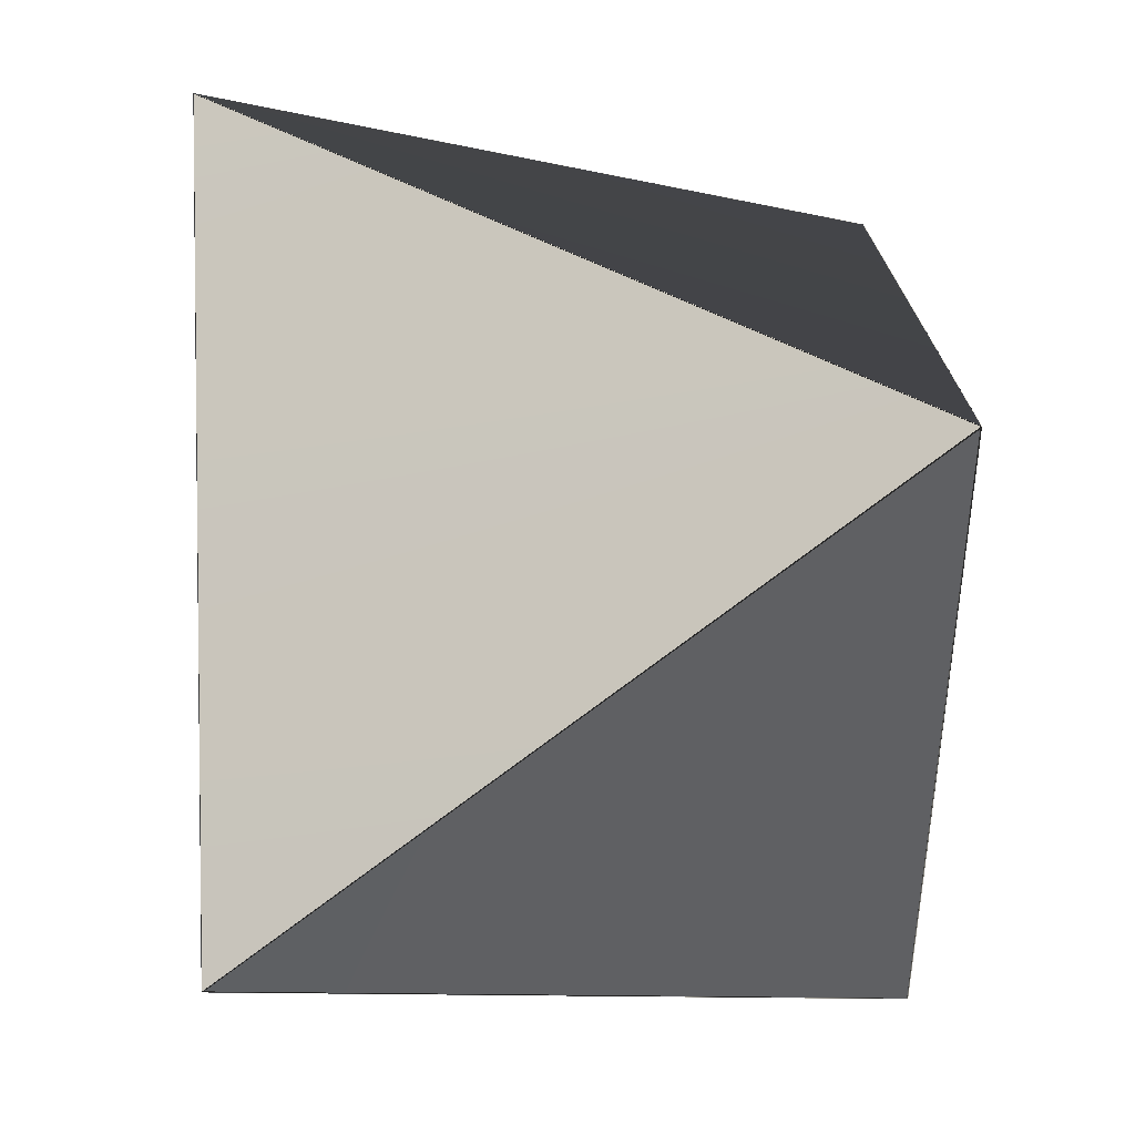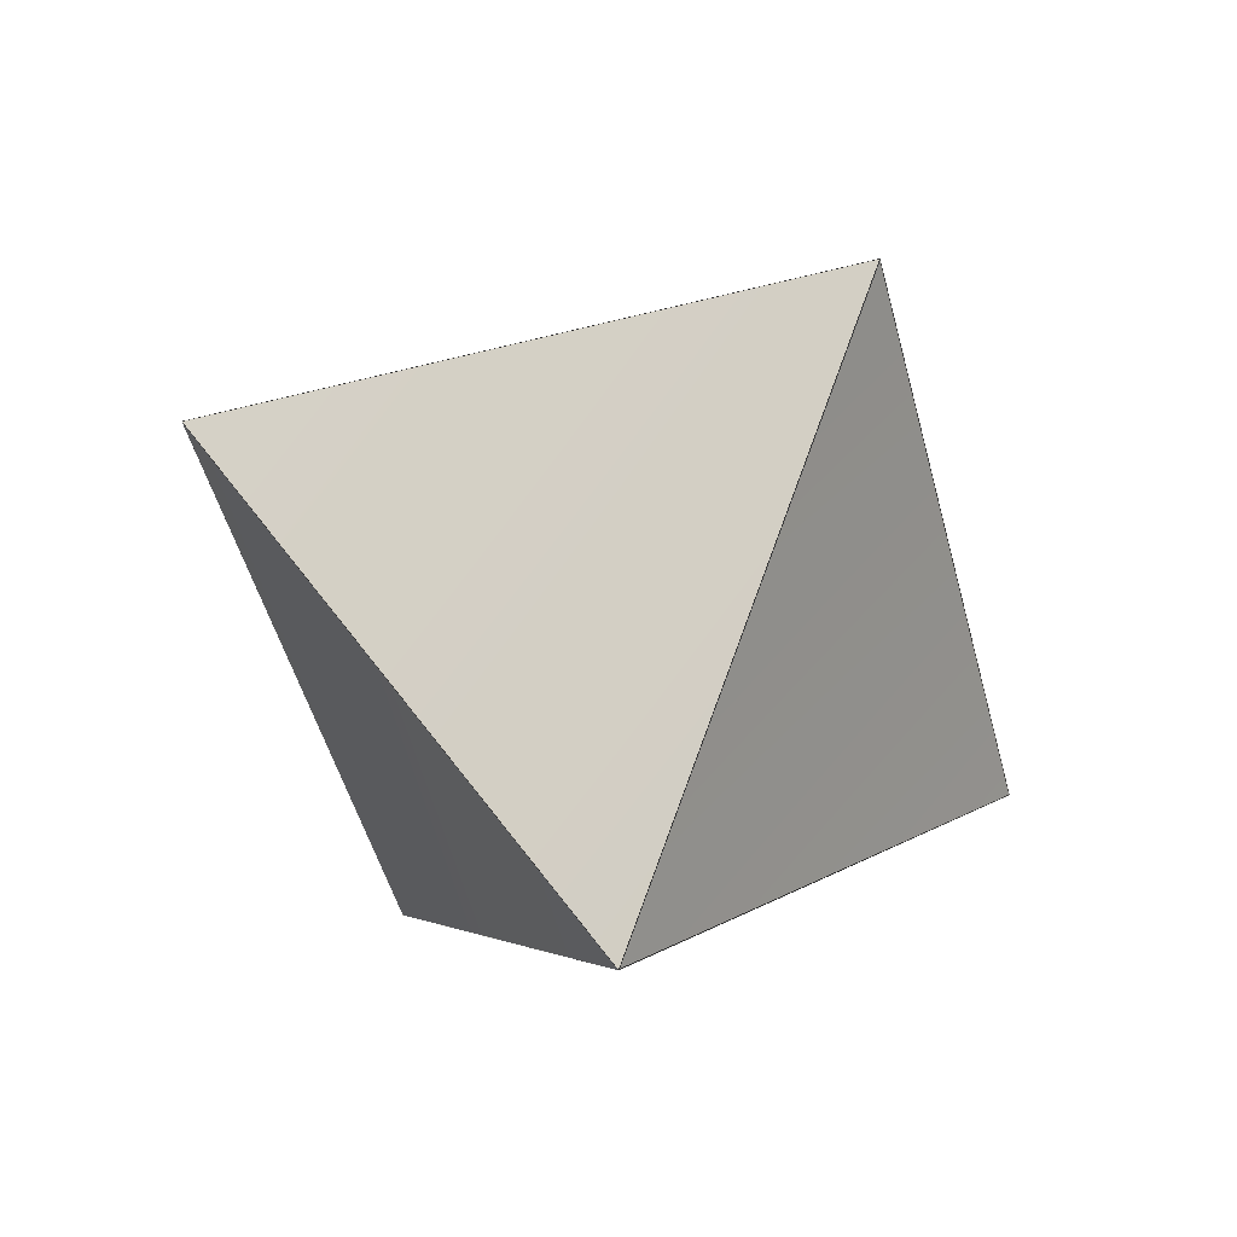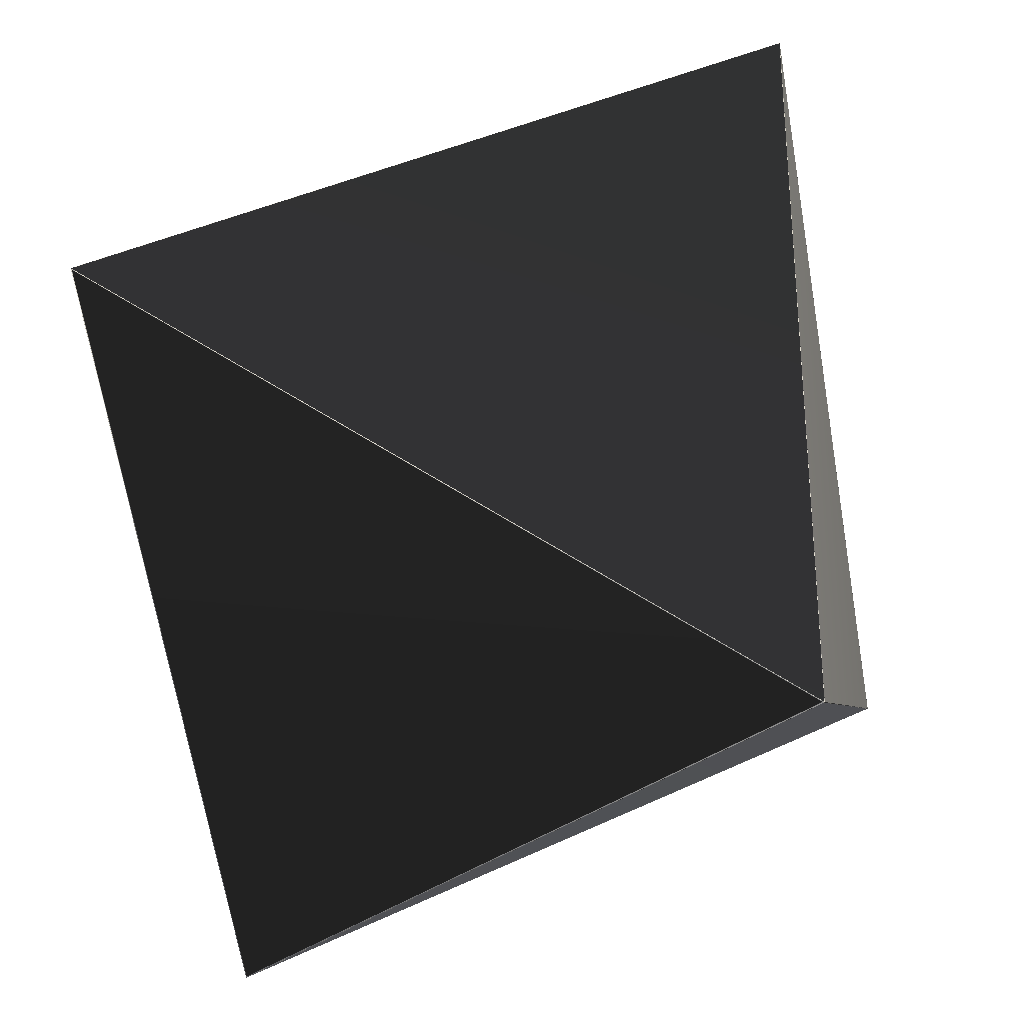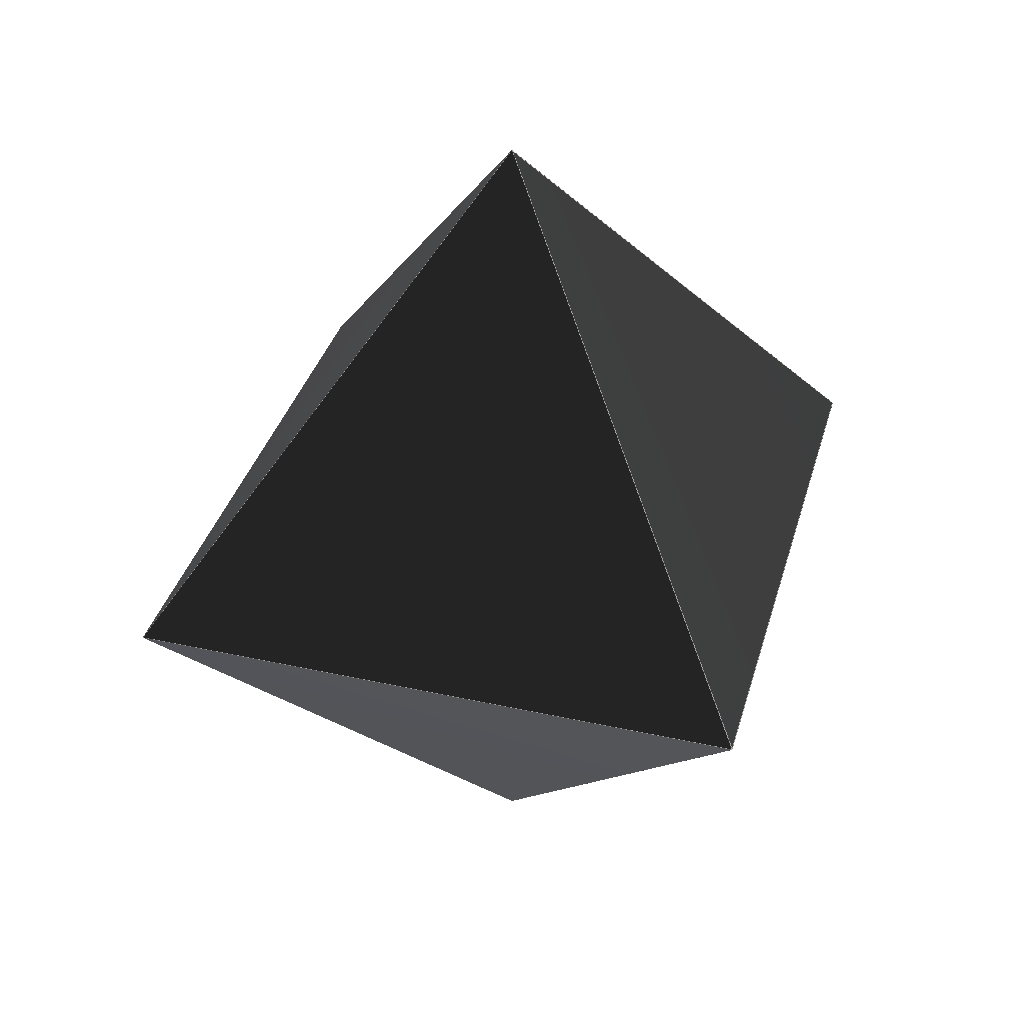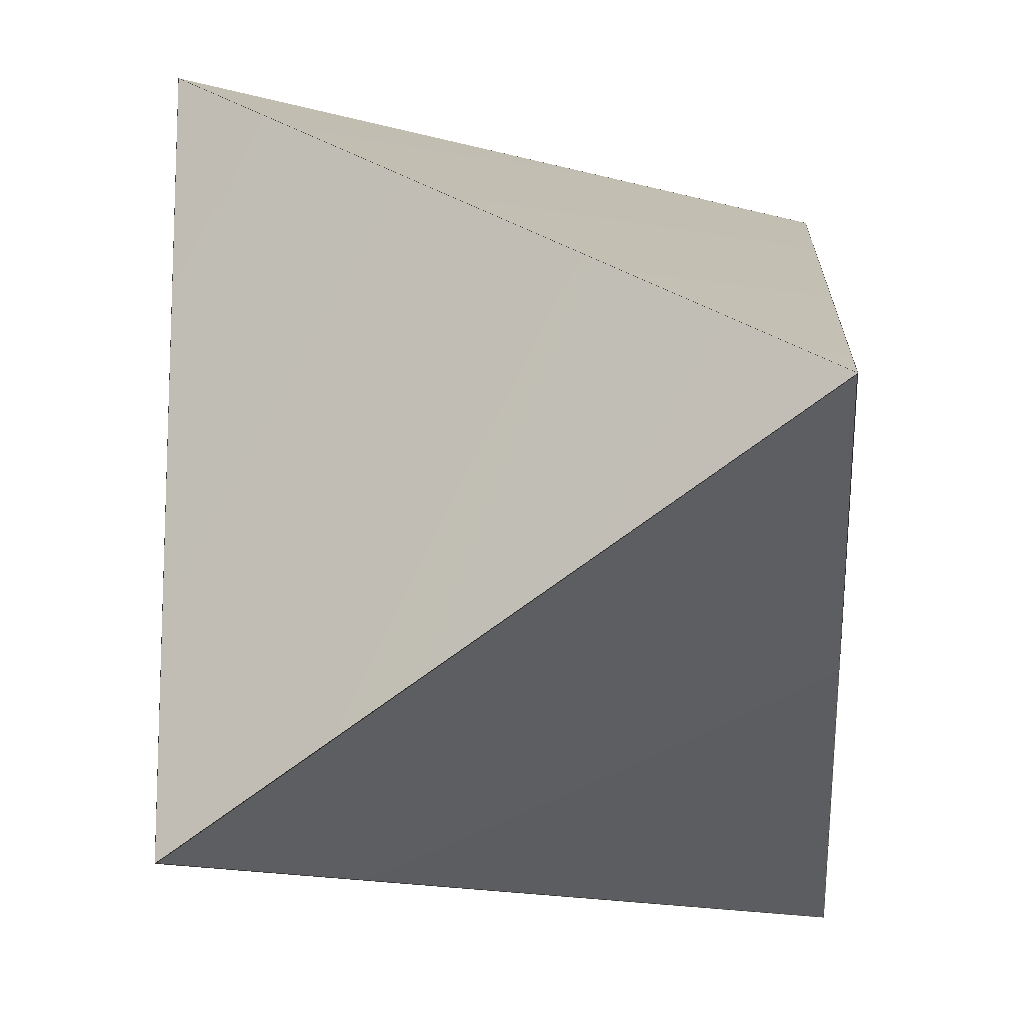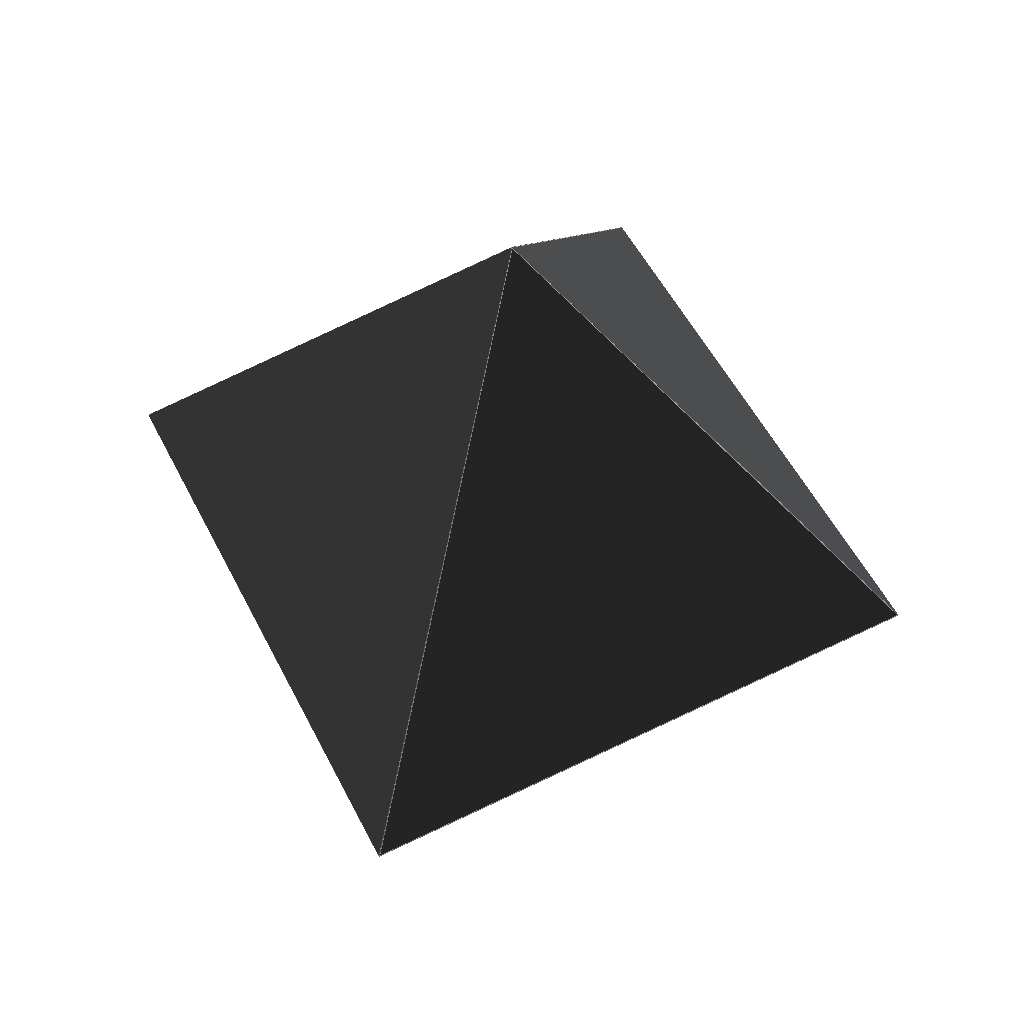
<metadata>
{"format":"obj","ext":"obj","renderer":"f3d","projection":"perspective","resolution":1024,"background":"white","views":[{"elev":47.2,"azim":32.3,"up":"+Z"},{"elev":-52.0,"azim":15.2,"up":"+Y"},{"elev":-34.2,"azim":-134.5,"up":"+Z"},{"elev":37.3,"azim":15.7,"up":"+Y"},{"elev":-14.6,"azim":-32.1,"up":"+Z"},{"elev":56.3,"azim":62.8,"up":"+Y"}]}
</metadata>
<code>
v 1.82 0.5093 1.82
v -1.82 0.5093 1.82
v -1.817 0.5114 1.819
v 1.817 0.5114 1.819
v 0.0002068 3.151 -9.716e-05
v 0.0002068 3.148 0.001788
v -1.82 0.5093 -1.82
v -1.819 0.5103 -1.818
v -1.819 0.5103 1.818
v -0.0007502 3.149 -9.716e-05
v 1.82 0.5093 -1.82
v 1.813 0.5137 -1.818
v -1.813 0.5137 -1.818
v 0.0002068 3.144 -0.004153
v 1.817 0.5154 1.81
v 1.817 0.5154 -1.81
v 0.005798 3.141 -9.716e-05
v 0.005798 -2.122 -9.716e-05
v 1.817 0.5032 -1.81
v 1.817 0.5032 1.81
v 0.0002068 -2.125 -0.004153
v -1.813 0.5049 -1.818
v 1.813 0.5049 -1.818
v -0.0007502 -2.131 -9.716e-05
v -1.819 0.5083 1.818
v -1.819 0.5083 -1.818
v 0.0002068 -2.129 0.001788
v 0.0002068 -2.132 -9.716e-05
v 1.817 0.5073 1.819
v -1.817 0.5073 1.819
f 1 2 3 4
f 5 1 4 6
f 2 5 6 3
f 3 4 6
f 2 7 8 9
f 7 5 10 8
f 5 2 9 10
f 8 9 10
f 7 11 12 13
f 11 5 14 12
f 5 7 13 14
f 13 14 12
f 11 1 15 16
f 5 11 16 17
f 1 5 17 15
f 15 16 17
f 20 19 18
f 1 28 18 20
f 28 11 19 18
f 11 1 20 19
f 22 21 23
f 28 7 22 21
f 11 28 21 23
f 7 11 23 22
f 26 25 24
f 28 2 25 24
f 7 28 24 26
f 2 7 26 25
f 30 29 27
f 2 28 27 30
f 28 1 29 27
f 1 2 30 29

</code>
